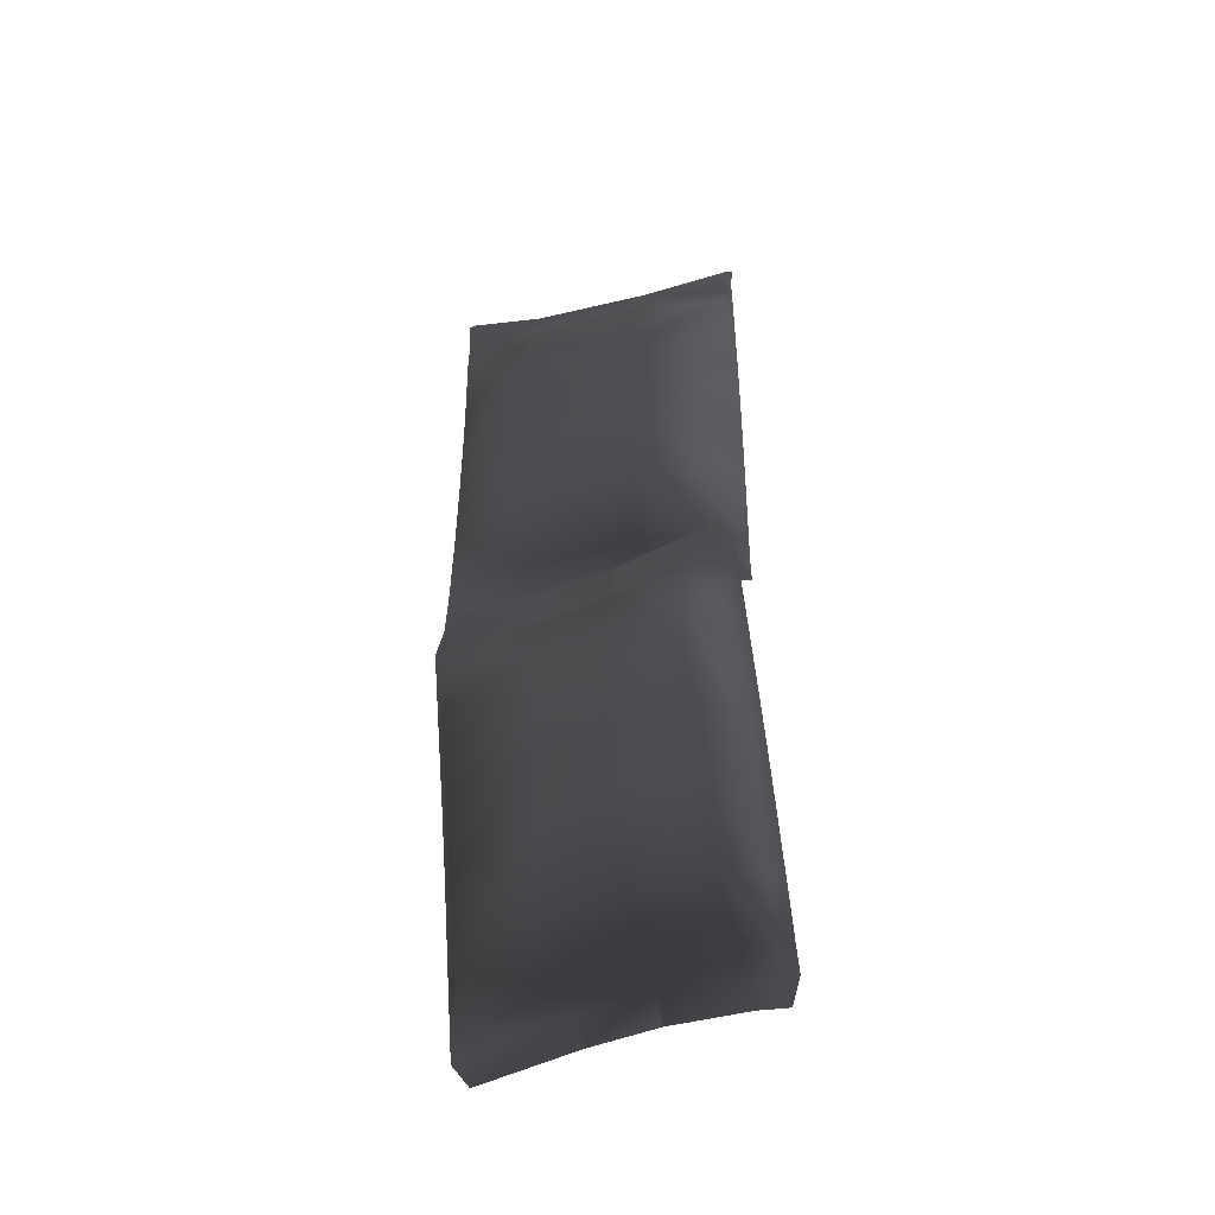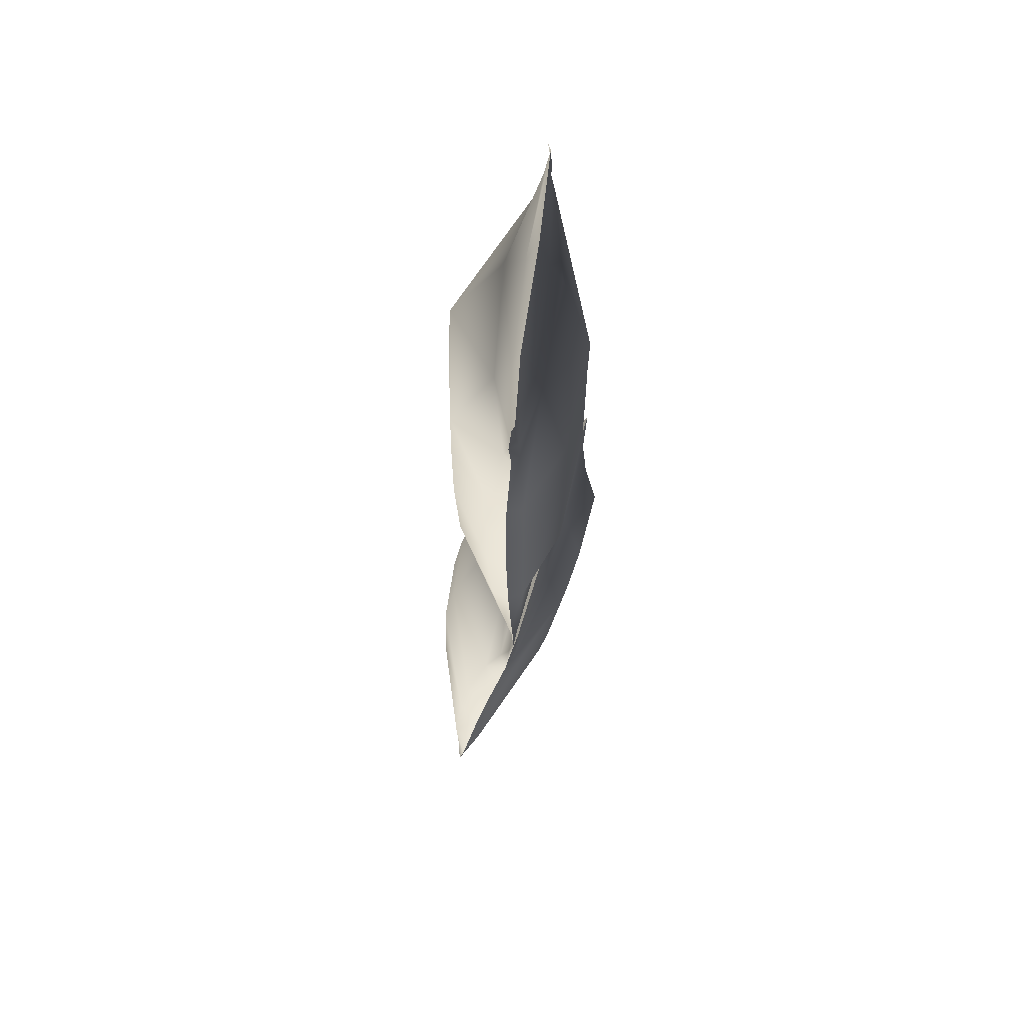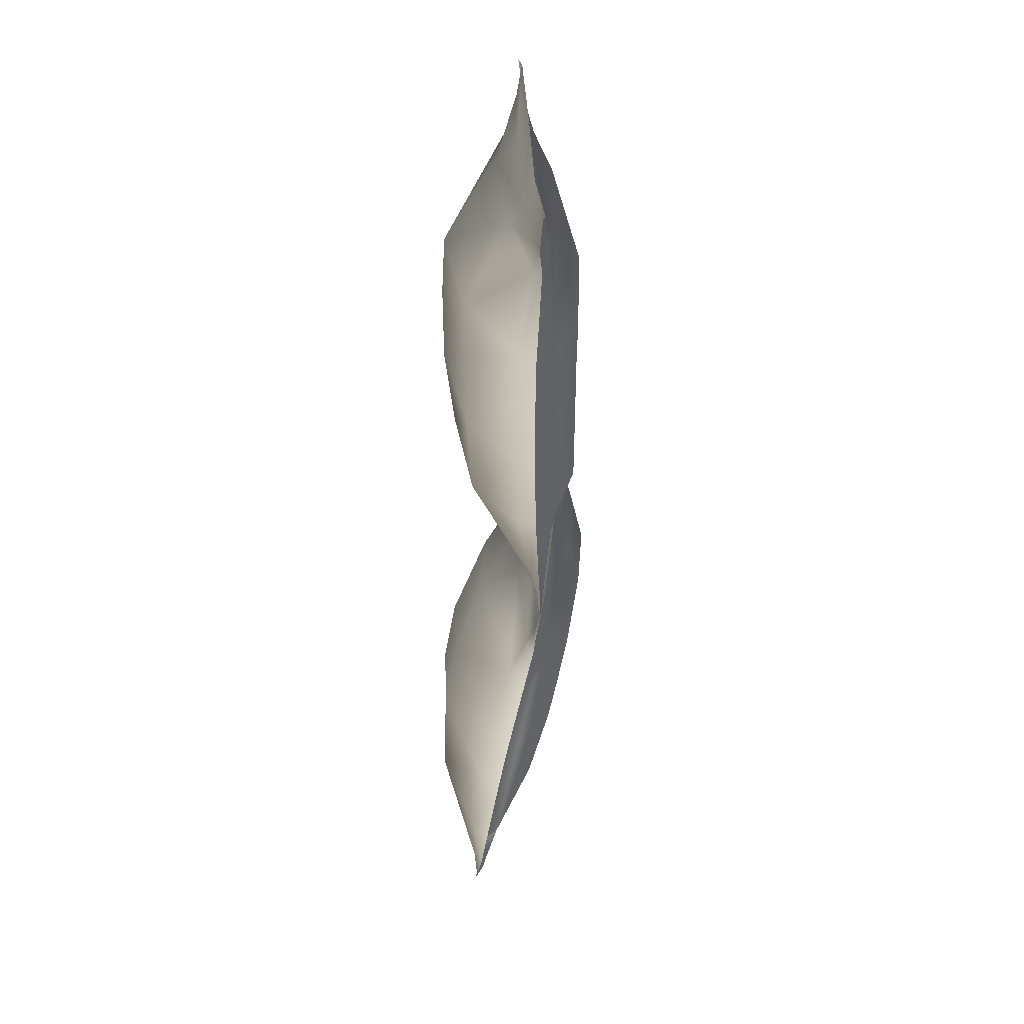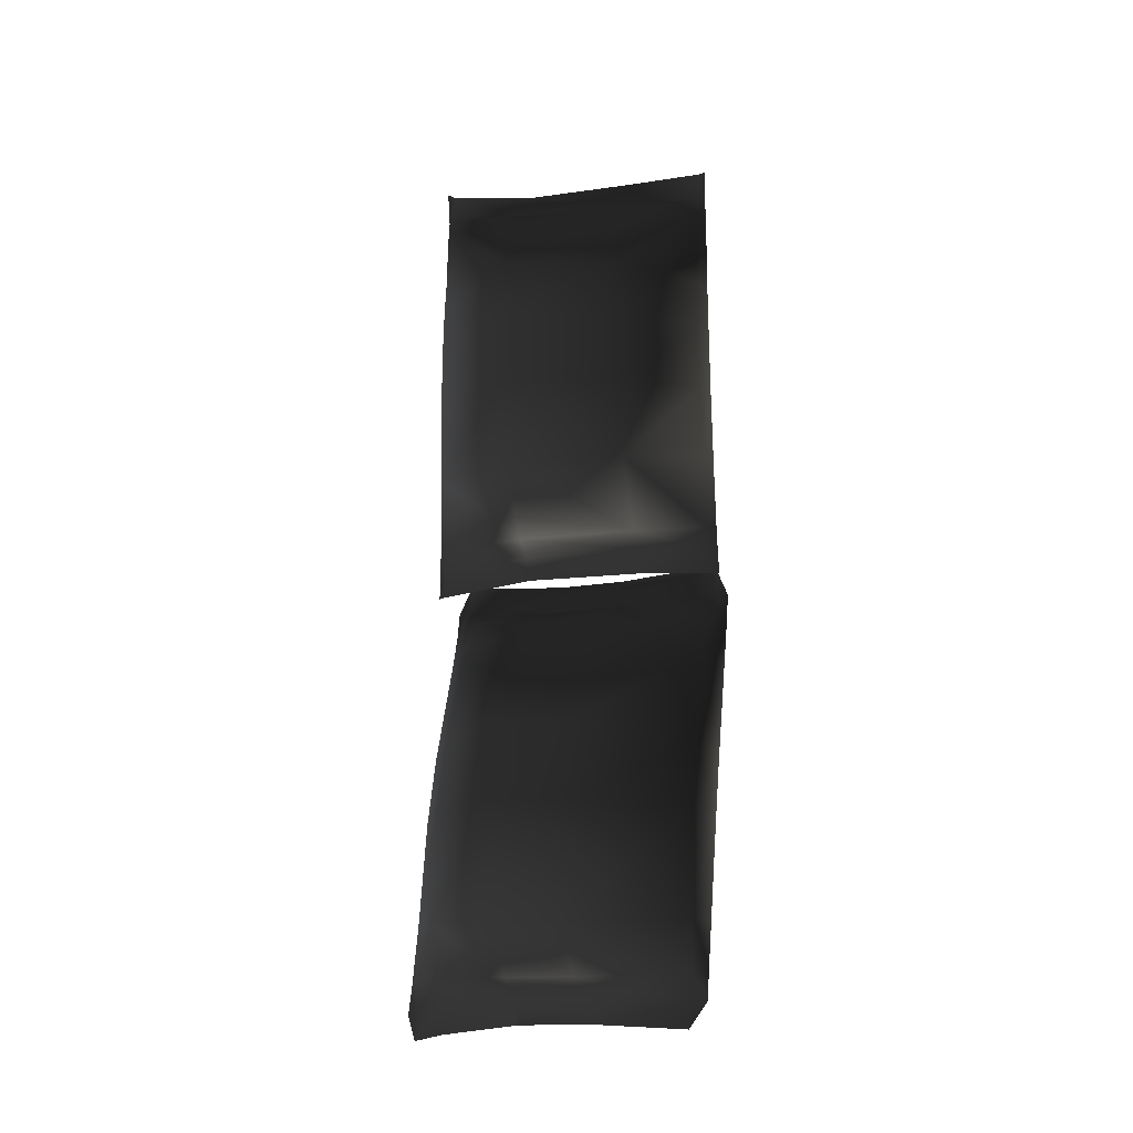
<metadata>
{"format":"obj","ext":"obj","renderer":"f3d","projection":"perspective","resolution":1024,"background":"white","views":[{"elev":-45.4,"azim":132.1,"up":"+Y"},{"elev":63.3,"azim":36.4,"up":"+Y"},{"elev":38.9,"azim":25.7,"up":"+Y"},{"elev":-22.1,"azim":-45.6,"up":"+Y"}]}
</metadata>
<code>
v 0.02517 -0.3455 0.1099
v 0.02427 -0.3456 0.1196
v 0.03515 -0.3046 0.1074
v 0.03051 -0.3048 0.1182
v 0.02041 -0.3637 0.1214
v 0.021 -0.3637 0.1113
v 0.01317 -0.3834 0.1093
v -0.002698 -0.3552 0.02977
v 0.01317 -0.3834 0.1093
v -0.01321 -0.3742 0.03248
v 0.007792 -0.3417 0.02749
v 0.03515 -0.3046 0.1074
v 0.0299 -0.3039 0.02256
v -0.00843 -0.339 -0.0255
v 0.01601 -0.3014 -0.03135
v -0.03135 -0.337 -0.08276
v -0.006258 -0.2972 -0.08873
v -0.05045 -0.336 -0.1028
v -0.03895 -0.2926 -0.1057
v -0.05274 -0.2916 -0.1104
v -0.05883 -0.3362 -0.109
v -0.04083 -0.2107 -0.113
v -0.02517 -0.2124 -0.1088
v -0.02031 -0.3526 -0.02281
v -0.01321 -0.3742 0.03248
v -0.03184 -0.3715 -0.01961
v -0.04534 -0.3542 -0.07945
v -0.05391 -0.3747 -0.07786
v -0.03184 -0.3715 -0.01961
v -0.05589 -0.3563 -0.1015
v -0.06268 -0.3781 -0.09968
v -0.0624 -0.3575 -0.1082
v -0.06268 -0.3781 -0.09968
v 0.01123 -0.2181 -0.09245
v -0.017 -0.1629 -0.1108
v 0.01922 -0.1697 -0.09434
v 0.04156 -0.1741 -0.03749
v 0.0338 -0.221 -0.03565
v 0.04773 -0.2232 0.01825
v 0.04847 -0.2242 0.1043
v 0.04289 -0.2239 0.1154
v 0.03051 -0.3048 0.1182
v 0.05664 -0.1748 0.1024
v 0.0513 -0.173 0.1134
v 0.05549 -0.1763 0.01641
v 0.06559 -0.09249 0.1099
v 0.06989 -0.09436 0.0992
v 0.07359 -0.0524 0.09845
v 0.07279 -0.05191 0.1081
v 0.06457 -0.09405 0.01435
v 0.05584 -0.05086 0.0161
v 0.05059 -0.09218 -0.03955
v 0.03958 -0.0484 -0.03688
v 0.02812 -0.08912 -0.09688
v 0.01723 -0.04298 -0.09427
v -0.004249 -0.08256 -0.1139
v -0.001146 -0.03762 -0.1145
v -0.009021 -0.03471 -0.1208
v -0.01758 -0.07883 -0.1187
v 0.07488 -0.03331 0.1078
v 0.07622 -0.03388 0.09823
v 0.07558 -0.004407 0.09465
v 0.0514 -0.0347 0.01705
v 0.04777 -0.004883 0.01816
v 0.07558 -0.004407 0.09465
v 0.03422 -0.03172 -0.03569
v 0.02855 -0.001424 -0.03382
v 0.04777 -0.004883 0.01816
v 0.01173 -0.02236 -0.09313
v 0.009419 0.008364 -0.09275
v 0.02855 -0.001424 -0.03382
v -0.001535 -0.01634 -0.1145
v 0.00193 0.0144 -0.1149
v 0.009419 0.008364 -0.09275
v -0.006591 -0.01313 -0.1214
v 0.00193 0.0144 -0.1149
v 0.01389 -0.3437 0.1135
v 0.01284 -0.304 0.1144
v 0.02427 -0.3456 0.1196
v 0.03051 -0.3048 0.1182
v 0.04289 -0.2239 0.1154
v 0.02028 -0.2223 0.1132
v -0.05302 -0.3066 0.04648
v -0.03167 -0.3429 0.03899
v -0.04918 -0.2153 0.04657
v -0.07528 -0.3028 -0.004829
v -0.05209 -0.3396 -0.0127
v -0.07844 -0.2948 -0.0675
v -0.06476 -0.3358 -0.07255
v -0.06265 -0.3344 -0.09876
v -0.06373 -0.2918 -0.09779
v -0.07522 -0.2086 -0.06728
v -0.05649 -0.2099 -0.09895
v -0.05883 -0.3362 -0.109
v -0.05274 -0.2916 -0.1104
v -0.01941 -0.3543 0.03496
v 0.01589 -0.3629 0.1129
v 0.02041 -0.3637 0.1214
v 0.01317 -0.3834 0.1093
v -0.01321 -0.3742 0.03248
v 0.01317 -0.3834 0.1093
v -0.05704 -0.3533 -0.07571
v -0.03901 -0.3514 -0.01704
v -0.03184 -0.3715 -0.01961
v -0.01321 -0.3742 0.03248
v -0.05391 -0.3747 -0.07786
v -0.03184 -0.3715 -0.01961
v -0.06096 -0.3555 -0.09984
v -0.06268 -0.3781 -0.09968
v -0.05391 -0.3747 -0.07786
v -0.0624 -0.3575 -0.1082
v -0.06268 -0.3781 -0.09968
v -0.07555 -0.2109 -0.003394
v -0.03849 -0.1506 0.04403
v 0.02943 -0.1669 0.111
v 0.0513 -0.173 0.1134
v -0.06486 -0.1462 -0.00593
v -0.0654 -0.1491 -0.06961
v -0.04734 -0.1545 -0.1011
v -0.04083 -0.2107 -0.113
v -0.03234 -0.1593 -0.1151
v 0.04865 -0.08728 0.1059
v 0.06559 -0.09249 0.1099
v 0.07279 -0.05191 0.1081
v 0.06238 -0.05018 0.102
v 0.01901 -0.03616 0.02698
v -0.01279 -0.06311 0.03694
v -0.001393 -0.0328 -0.02471
v -0.0351 -0.05961 -0.01435
v -0.01469 -0.03274 -0.08442
v -0.04073 -0.06665 -0.07643
v -0.02788 -0.07479 -0.1063
v -0.01318 -0.035 -0.1105
v -0.009021 -0.03471 -0.1208
v -0.01758 -0.07883 -0.1187
v 0.07038 -0.03279 0.09992
v 0.07488 -0.03331 0.1078
v 0.07558 -0.004407 0.09465
v 0.03279 -0.02937 0.02259
v 0.07558 -0.004407 0.09465
v 0.04777 -0.004883 0.01816
v 0.01576 -0.02637 -0.03018
v 0.04777 -0.004883 0.01816
v 0.02855 -0.001424 -0.03382
v -0.006806 -0.01529 -0.1127
v -0.006591 -0.01313 -0.1214
v 0.00193 0.0144 -0.1149
v -0.001402 -0.01889 -0.08886
v 0.02855 -0.001424 -0.03382
v 0.009419 0.008364 -0.09275
v 0.00193 0.0144 -0.1149
v 0.009419 0.008364 -0.09275
v -0.006806 -0.01529 -0.1127
v -0.03234 -0.1593 -0.1151
v 0.07046 0.08409 0.101
v 0.07844 0.0867 0.09114
v 0.07307 0.02499 0.09981
v 0.07544 0.02542 0.09267
v 0.0558 0.02916 0.03818
v 0.0727 0.09119 0.03123
v 0.01326 0.03159 -0.04643
v 0.03405 0.09446 -0.05622
v -0.03535 0.03009 -0.1042
v -0.031 0.09409 -0.1063
v -0.04345 0.0293 -0.106
v -0.04606 0.0918 -0.1048
v 0.07418 0.00609 0.09954
v 0.07445 0.006698 0.09352
v 0.07508 -0.01288 0.09976
v 0.07176 -0.01222 0.0958
v 0.04342 -0.006059 0.04451
v 0.0493 0.01226 0.04088
v -0.00365 -0.002786 -0.03886
v 0.004662 0.01529 -0.04244
v -0.03728 0.009168 -0.1034
v -0.03985 -0.01043 -0.1029
v -0.04288 0.007854 -0.1064
v -0.04276 -0.01194 -0.1069
v -0.04741 0.1552 -0.1043
v -0.03105 0.1563 -0.1064
v -0.04751 0.2079 -0.1043
v -0.03114 0.2065 -0.1064
v 0.03412 0.203 -0.05653
v 0.03421 0.1551 -0.05645
v 0.0727 0.1519 0.03107
v 0.07826 0.149 0.09106
v 0.06911 0.1475 0.1016
v 0.07817 0.1991 0.09097
v 0.06902 0.2002 0.1015
v 0.07261 0.2 0.03099
v 0.07777 0.2427 0.09107
v 0.06945 0.2451 0.1011
v 0.07492 0.3227 0.09215
v 0.07256 0.3227 0.09929
v 0.05529 0.3227 0.03767
v 0.07315 0.2419 0.03064
v 0.03463 0.2447 -0.05686
v 0.01274 0.3265 -0.04695
v -0.03588 0.3327 -0.1047
v -0.03155 0.25 -0.1063
v -0.04398 0.3339 -0.1065
v -0.04707 0.2528 -0.1047
v 0.07076 0.3416 0.1002
v 0.07456 0.3414 0.09267
v 0.07306 0.3688 0.09971
v 0.07237 0.3685 0.09458
v 0.04758 0.3396 0.04085
v 0.003657 0.3428 -0.04268
v 0.04059 0.3661 0.04498
v -0.00426 0.3691 -0.0394
v -0.03958 0.3537 -0.1033
v -0.04059 0.3815 -0.1035
v -0.04184 0.3553 -0.1077
v 0.05569 0.08127 0.1027
v 0.07046 0.08409 0.101
v 0.06479 0.02516 0.0981
v 0.07307 0.02499 0.09981
v -0.00452 0.07587 0.06819
v 0.02352 0.02301 0.05367
v -0.06143 0.07751 -0.01002
v -0.02739 0.02366 -0.0267
v -0.05646 0.08859 -0.0933
v -0.04681 0.02955 -0.09818
v -0.04345 0.0293 -0.106
v 0.07418 0.00609 0.09954
v 0.06964 0.006633 0.09602
v 0.07508 -0.01288 0.09976
v 0.07176 -0.01222 0.0958
v 0.03357 0.01071 0.04866
v -0.01305 0.01329 -0.03361
v 0.04342 -0.006059 0.04451
v -0.00365 -0.002786 -0.03886
v -0.04205 0.009035 -0.1008
v -0.03985 -0.01043 -0.1029
v -0.04288 0.007854 -0.1064
v -0.06854 0.1464 -0.006488
v -0.06027 0.1533 -0.09148
v -0.007839 0.1438 0.06974
v 0.05202 0.1459 0.1044
v 0.06911 0.1475 0.1016
v 0.06902 0.2002 0.1015
v 0.05192 0.2021 0.1044
v -0.00795 0.2078 0.06963
v -0.06866 0.2114 -0.006602
v -0.06037 0.2094 -0.09158
v 0.06945 0.2451 0.1011
v 0.05396 0.2487 0.1032
v 0.07256 0.3227 0.09929
v 0.06427 0.3229 0.09757
v -0.007482 0.2575 0.06925
v 0.02299 0.3288 0.05313
v -0.06619 0.2616 -0.008029
v -0.02793 0.3343 -0.02725
v -0.04734 0.3332 -0.09872
v -0.05835 0.256 -0.09275
v 0.07076 0.3416 0.1002
v 0.06898 0.3414 0.09534
v 0.07306 0.3688 0.09971
v 0.07237 0.3685 0.09458
v 0.04059 0.3661 0.04498
v 0.03436 0.3411 0.04751
v -0.00426 0.3691 -0.0394
v -0.01288 0.3447 -0.03459
v -0.04458 0.3538 -0.1007
v -0.04059 0.3815 -0.1035
v -0.04345 0.0293 -0.106
v -0.04606 0.0918 -0.1048
v -0.05646 0.08859 -0.0933
v -0.04741 0.1552 -0.1043
v -0.06027 0.1533 -0.09148
v -0.06037 0.2094 -0.09158
v -0.04751 0.2079 -0.1043
v -0.05835 0.256 -0.09275
v -0.04707 0.2528 -0.1047
v -0.04734 0.3332 -0.09872
v -0.04398 0.3339 -0.1065
v -0.04458 0.3538 -0.1007
v -0.04184 0.3553 -0.1077
v -0.04059 0.3815 -0.1035
v -0.04276 -0.01194 -0.1069
v -0.04288 0.007854 -0.1064
v -0.03985 -0.01043 -0.1029
v -0.04558 0.3834 -0.1066
v -0.04059 0.3815 -0.1035
v -0.04184 0.3553 -0.1077
v -0.04558 0.3834 -0.1066
v -0.04184 0.3553 -0.1077
v -0.04059 0.3815 -0.1035
v -0.04184 0.3553 -0.1077
v -0.03958 0.3537 -0.1033
v -0.04059 0.3815 -0.1035
g BedSet10_Pillow1_1855_67
f 1 3 2
f 2 3 4
f 2 5 1
f 1 5 6
f 7 6 5
f 6 8 1
f 9 8 6
f 10 8 9
f 1 8 11
f 11 12 1
f 13 12 11
f 14 13 11
f 15 13 14
f 16 15 14
f 17 15 16
f 18 17 16
f 19 17 18
f 18 20 19
f 21 20 18
f 22 19 20
f 23 19 22
f 14 11 24
f 24 11 8
f 8 25 24
f 24 25 26
f 16 14 27
f 27 14 24
f 24 28 27
f 29 28 24
f 27 30 16
f 16 30 18
f 28 30 27
f 18 30 21
f 31 30 28
f 21 30 32
f 33 32 30
f 34 19 23
f 35 34 23
f 36 34 35
f 36 37 34
f 34 37 38
f 34 38 17
f 17 19 34
f 17 38 15
f 38 39 15
f 15 39 13
f 39 12 13
f 40 12 39
f 41 12 40
f 42 12 41
f 43 41 40
f 44 41 43
f 43 40 45
f 45 40 39
f 37 45 38
f 38 45 39
f 43 46 44
f 47 46 43
f 48 46 47
f 49 46 48
f 50 48 47
f 45 50 43
f 43 50 47
f 51 48 50
f 52 51 50
f 45 52 50
f 53 51 52
f 54 53 52
f 55 53 54
f 56 55 54
f 57 55 56
f 57 56 58
f 58 56 59
f 49 48 60
f 60 48 61
f 51 61 48
f 60 61 62
f 63 61 51
f 53 63 51
f 64 61 63
f 65 61 64
f 66 63 53
f 55 66 53
f 67 63 66
f 68 63 67
f 69 66 55
f 57 69 55
f 70 66 69
f 71 66 70
f 72 69 57
f 58 72 57
f 73 69 72
f 74 69 73
f 75 72 58
f 75 76 72
f 77 79 78
f 78 79 80
f 81 78 80
f 82 78 81
f 83 77 78
f 82 83 78
f 84 77 83
f 85 83 82
f 86 84 83
f 85 86 83
f 87 84 86
f 88 87 86
f 89 87 88
f 89 88 90
f 90 88 91
f 92 91 88
f 93 91 92
f 90 91 94
f 94 91 95
f 87 96 84
f 96 97 84
f 84 97 77
f 97 98 77
f 77 98 79
f 99 98 97
f 100 97 96
f 101 97 100
f 90 102 89
f 102 103 89
f 103 96 87
f 89 103 87
f 104 96 103
f 105 96 104
f 106 103 102
f 107 103 106
f 108 102 90
f 109 102 108
f 110 102 109
f 94 108 90
f 111 108 94
f 111 112 108
f 113 86 85
f 113 88 86
f 92 88 113
f 114 113 85
f 114 85 115
f 115 85 82
f 115 82 116
f 116 82 81
f 117 113 114
f 117 92 113
f 118 92 117
f 118 93 92
f 119 93 118
f 119 120 93
f 120 91 93
f 95 91 120
f 121 120 119
f 116 122 115
f 115 122 114
f 123 122 116
f 124 122 123
f 125 122 124
f 126 122 125
f 127 122 126
f 128 127 126
f 129 127 128
f 130 129 128
f 131 129 130
f 130 132 131
f 133 132 130
f 133 134 132
f 132 134 135
f 124 136 125
f 137 136 124
f 138 136 137
f 136 139 125
f 125 139 126
f 140 139 136
f 141 139 140
f 128 126 142
f 142 126 139
f 139 143 142
f 142 143 144
f 130 145 133
f 133 145 134
f 134 145 146
f 147 146 145
f 148 145 130
f 130 128 148
f 148 128 142
f 142 149 148
f 148 149 150
f 150 145 148
f 151 153 152
f 35 23 154
f 154 23 22
f 154 56 35
f 56 54 35
f 35 54 36
f 36 54 37
f 37 54 52
f 37 52 45
f 59 56 154
f 114 122 127
f 129 114 127
f 117 114 129
f 131 117 129
f 118 117 131
f 131 132 118
f 118 132 119
f 132 135 119
f 119 135 121
f 155 157 156
f 156 157 158
f 159 156 158
f 160 156 159
f 161 160 159
f 162 160 161
f 163 162 161
f 164 162 163
f 165 164 163
f 166 164 165
f 157 167 158
f 158 167 168
f 158 168 159
f 169 168 167
f 170 168 169
f 171 168 170
f 172 168 171
f 159 168 172
f 159 172 161
f 173 172 171
f 174 172 173
f 161 172 174
f 163 161 175
f 175 161 174
f 163 175 165
f 175 174 176
f 176 174 173
f 165 175 177
f 176 177 175
f 178 177 176
f 179 164 166
f 180 164 179
f 181 180 179
f 182 180 181
f 182 183 180
f 180 183 184
f 180 184 164
f 164 184 162
f 184 160 162
f 185 160 184
f 183 185 184
f 185 156 160
f 186 156 185
f 187 156 186
f 155 156 187
f 188 187 186
f 189 187 188
f 188 186 190
f 190 186 185
f 190 185 183
f 188 191 189
f 189 191 192
f 191 193 192
f 192 193 194
f 191 195 193
f 196 195 191
f 190 196 188
f 188 196 191
f 197 195 196
f 190 197 196
f 198 195 197
f 197 199 198
f 200 199 197
f 199 200 201
f 201 200 202
f 194 193 203
f 203 193 204
f 195 204 193
f 203 204 205
f 205 204 206
f 207 204 195
f 198 207 195
f 208 207 198
f 199 208 198
f 206 204 209
f 209 204 207
f 209 207 210
f 210 207 208
f 211 208 199
f 211 210 208
f 201 211 199
f 212 210 211
f 213 211 201
f 182 202 200
f 182 200 183
f 183 200 197
f 183 197 190
f 181 202 182
f 214 216 215
f 215 216 217
f 214 218 216
f 216 218 219
f 220 219 218
f 221 219 220
f 222 221 220
f 223 221 222
f 223 222 224
f 217 216 225
f 225 216 226
f 219 226 216
f 225 226 227
f 227 226 228
f 229 226 219
f 221 229 219
f 230 229 221
f 223 230 221
f 228 226 231
f 231 226 229
f 231 229 232
f 232 229 230
f 233 230 223
f 233 232 230
f 224 233 223
f 234 232 233
f 235 233 224
f 235 234 233
f 236 222 220
f 237 222 236
f 236 220 238
f 238 220 218
f 238 218 239
f 239 218 214
f 239 214 240
f 240 214 215
f 241 239 240
f 242 239 241
f 242 238 239
f 243 238 242
f 243 236 238
f 244 236 243
f 244 237 236
f 245 237 244
f 241 246 242
f 242 246 247
f 242 247 243
f 246 248 247
f 247 248 249
f 247 249 250
f 243 247 250
f 243 250 244
f 250 249 251
f 250 251 252
f 244 250 252
f 252 251 253
f 254 252 253
f 255 252 254
f 245 244 255
f 255 244 252
f 248 256 249
f 249 256 257
f 249 257 251
f 258 257 256
f 259 257 258
f 260 257 259
f 261 257 260
f 251 257 261
f 251 261 253
f 262 261 260
f 263 261 262
f 253 261 263
f 254 253 264
f 264 253 263
f 264 263 265
f 265 263 262
f 266 268 267
f 267 268 269
f 269 268 270
f 271 269 270
f 272 269 271
f 271 273 272
f 272 273 274
f 273 275 274
f 274 275 276
f 275 277 276
f 276 277 278
f 279 278 277
f 280 282 281
f 283 285 284
f 286 288 287
f 289 291 290

</code>
